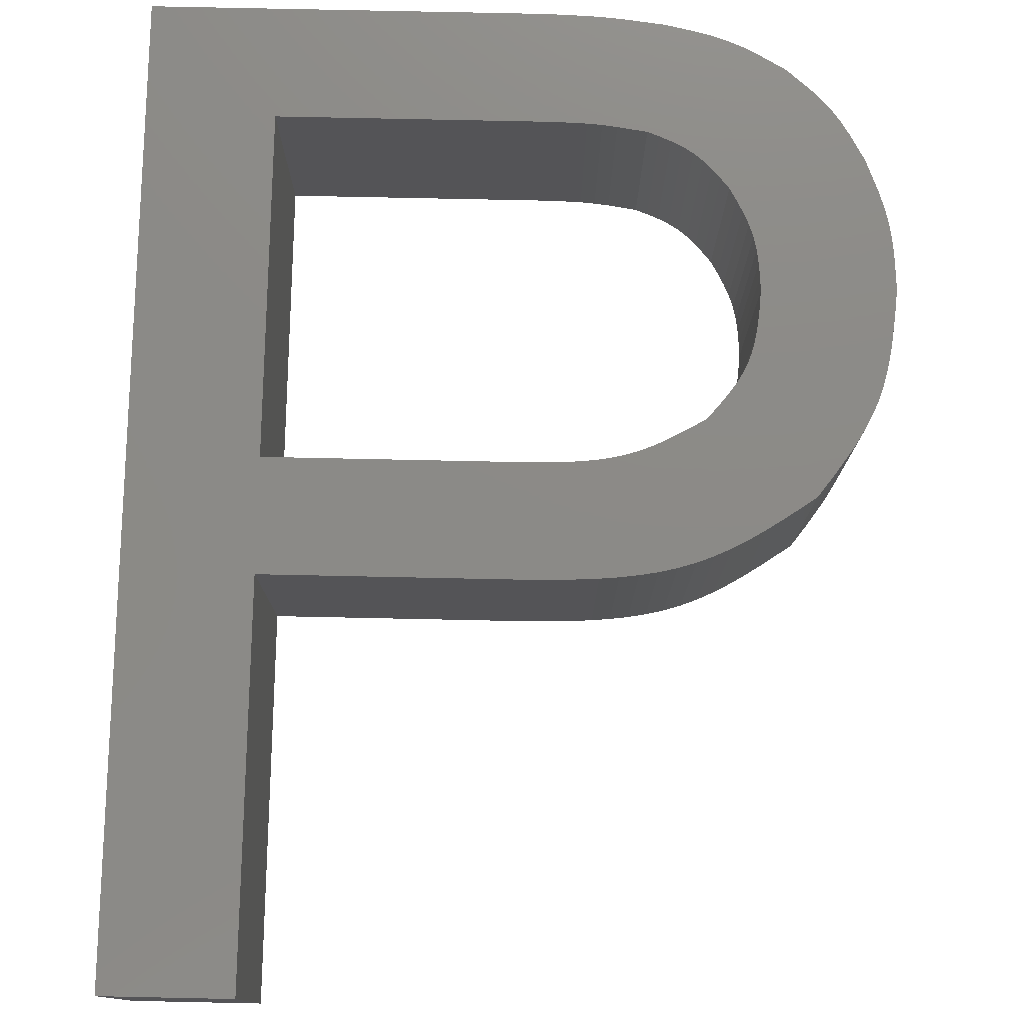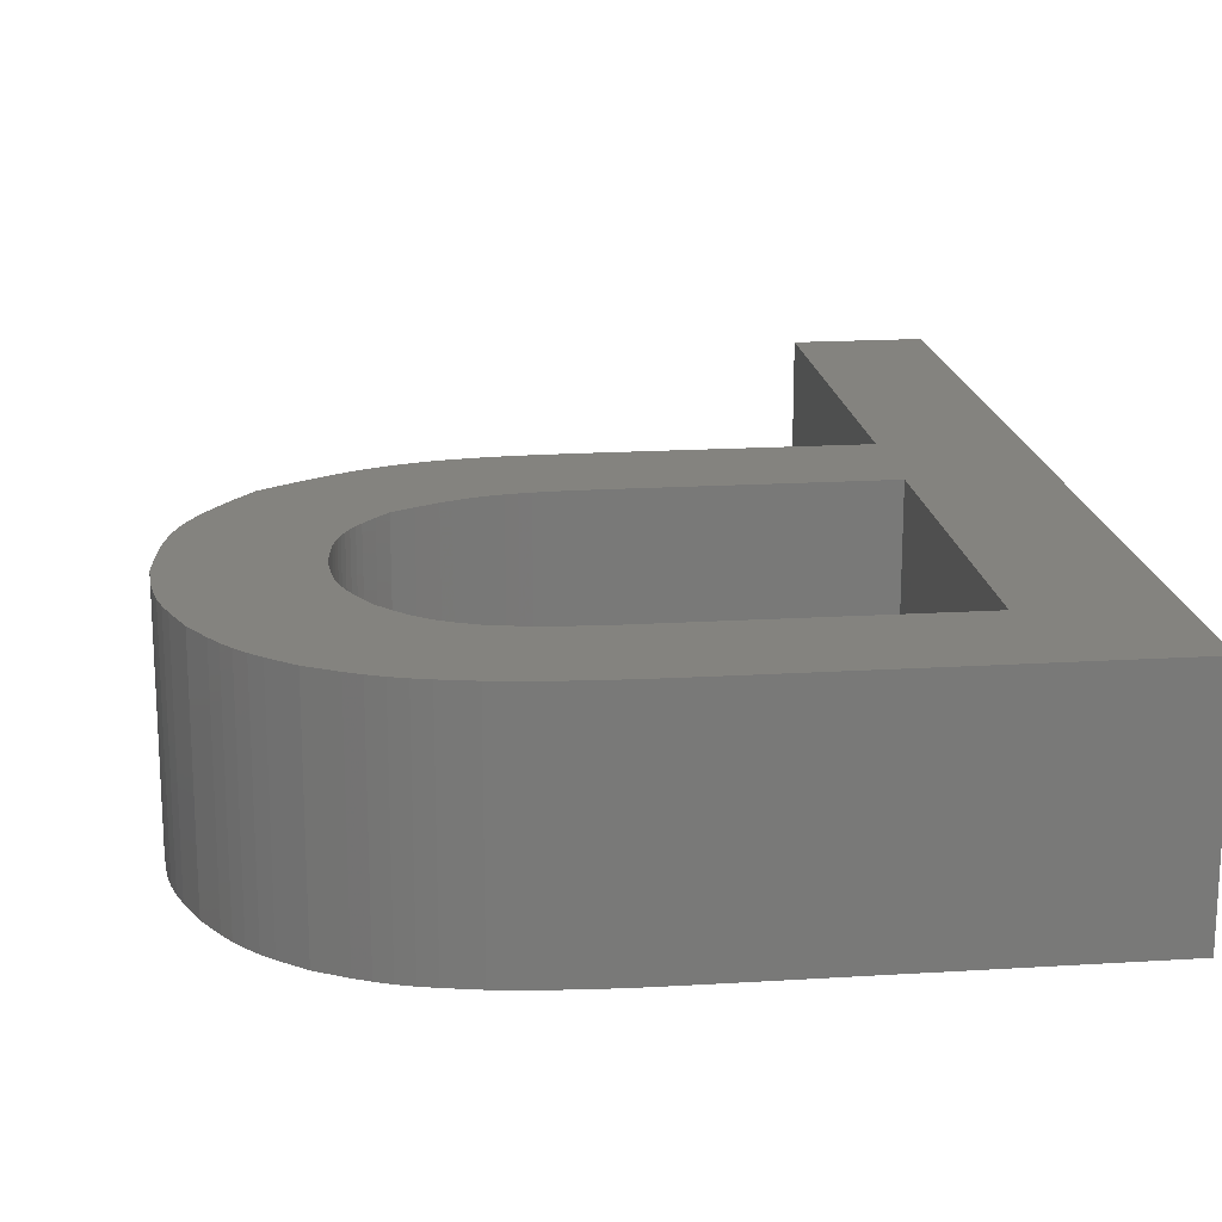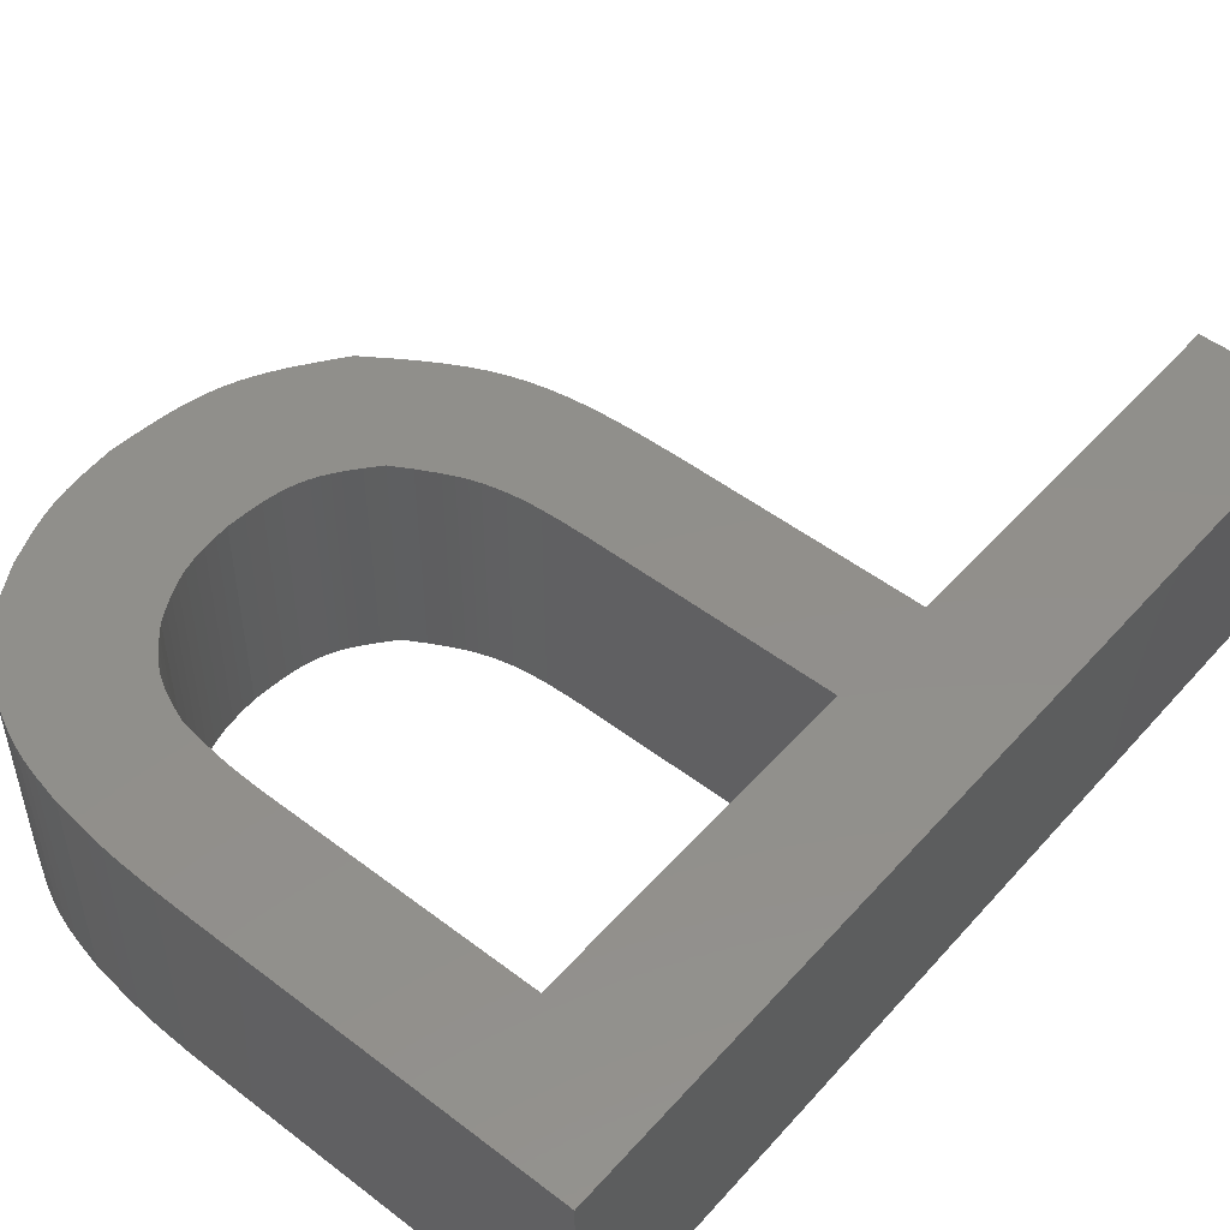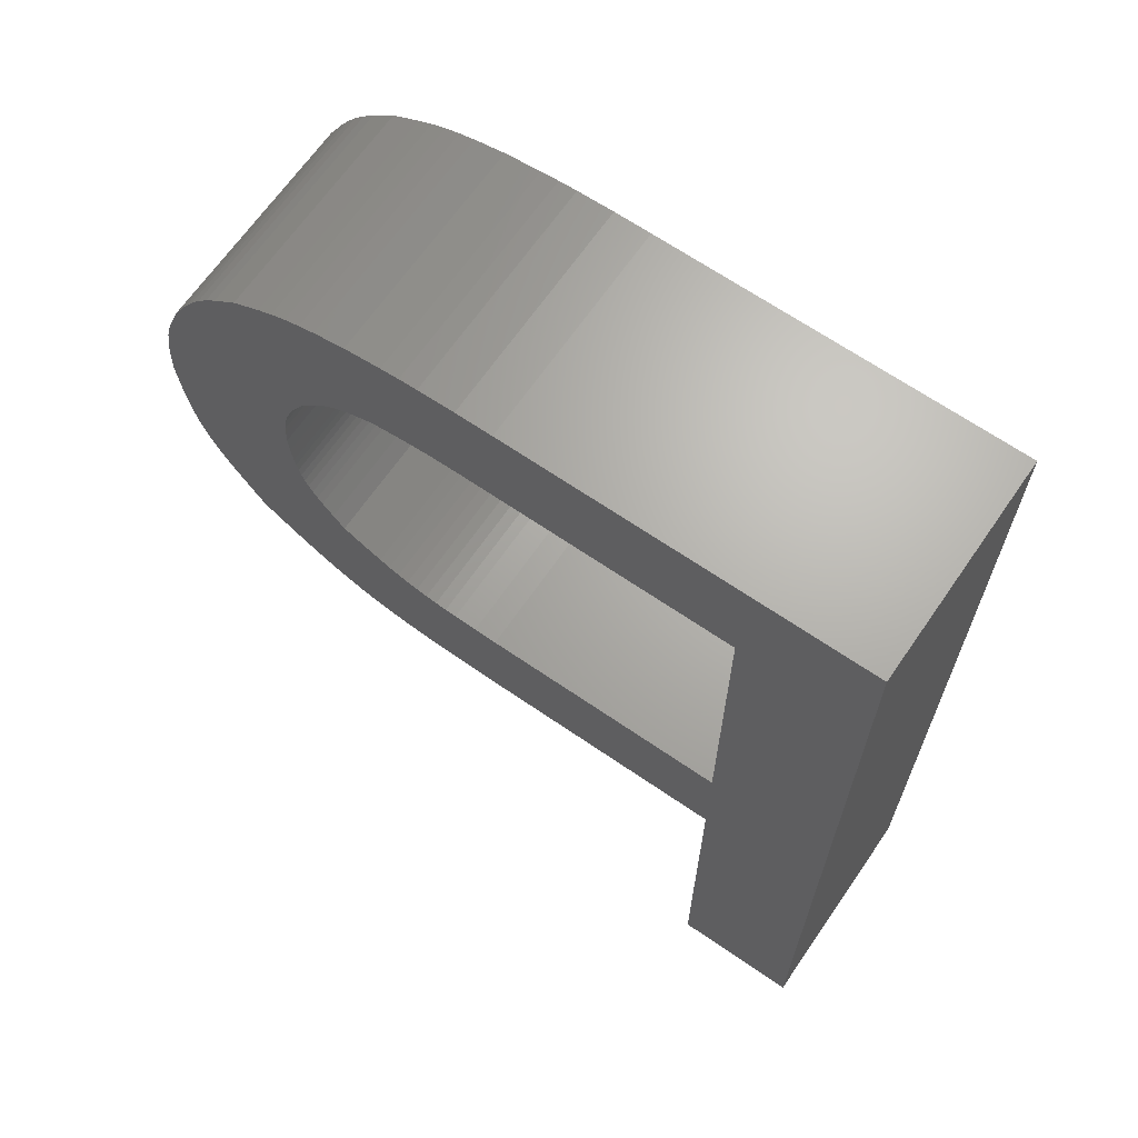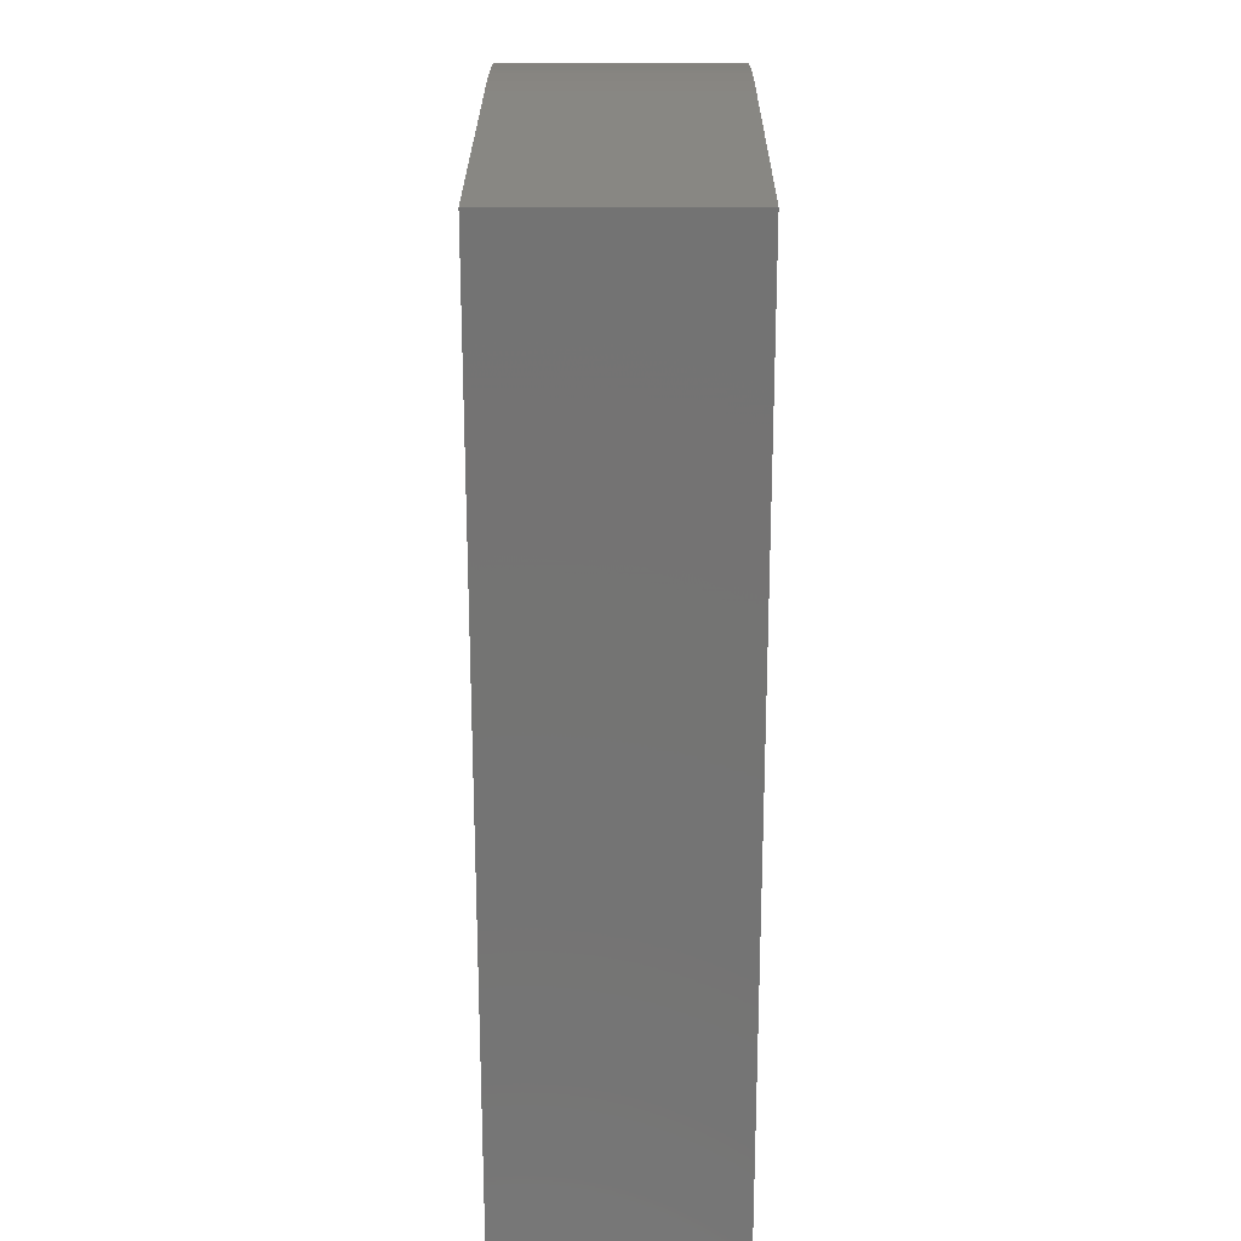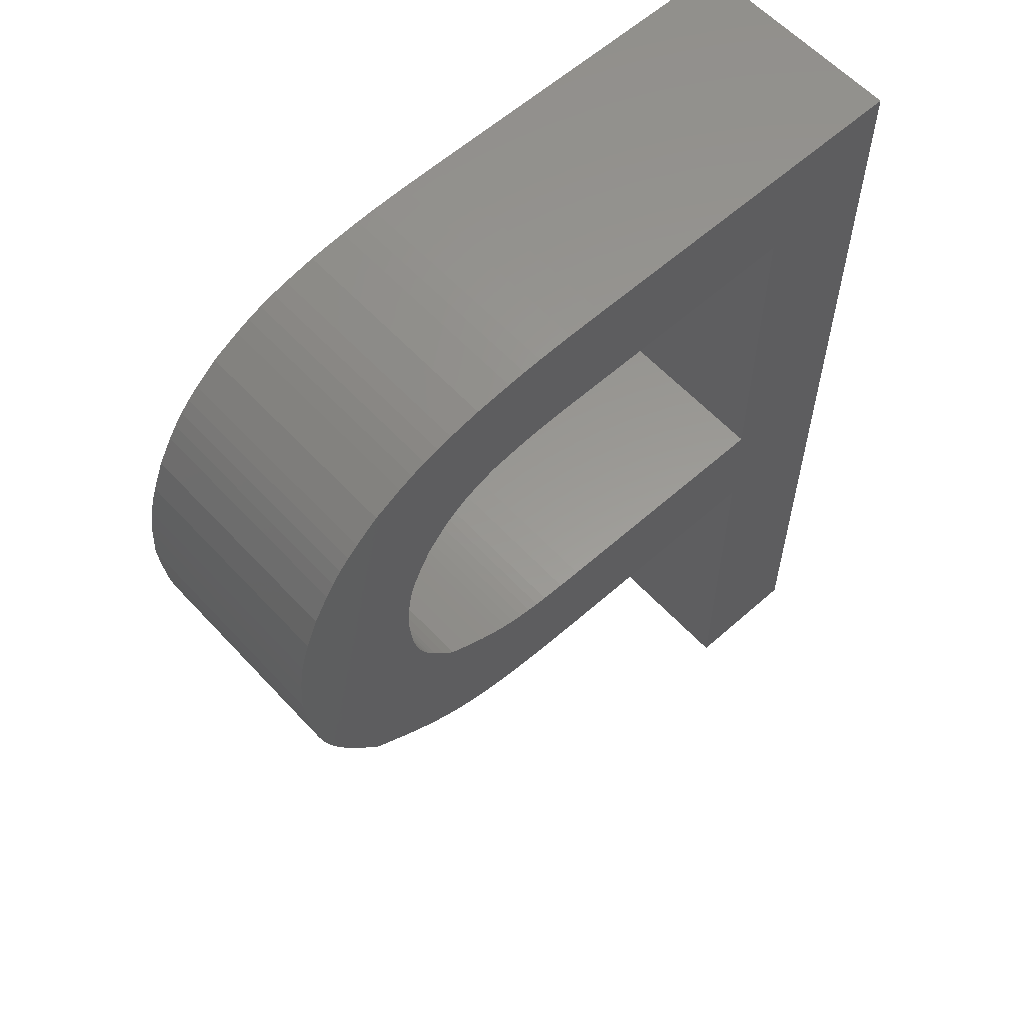
<metadata>
{"format":"stl","ext":"stl","renderer":"f3d","projection":"perspective","resolution":1024,"background":"white","views":[{"elev":77.4,"azim":1.2,"up":"+Z"},{"elev":18.3,"azim":173.2,"up":"+Z"},{"elev":50.4,"azim":-140.1,"up":"+Z"},{"elev":66.6,"azim":-145.4,"up":"+Y"},{"elev":24.1,"azim":-89.8,"up":"+Y"},{"elev":59.4,"azim":137.6,"up":"+Y"}]}
</metadata>
<code>
# stl→obj: 204 verts, 408 faces
v -26.34 -46.18 5
v -26.34 -37.45 5
v -29.18 -46.18 5
v -26.34 -34.91 5
v -29.18 -24.7 5
v -26.34 -27.24 5
v -21.08 -24.7 5
v -20.84 -27.24 5
v -20.26 -24.71 5
v -20.18 -27.24 5
v -19.44 -24.74 5
v -19.51 -27.26 5
v -19.03 -24.77 5
v -19.18 -27.29 5
v -18.85 -27.33 5
v -20.83 -37.45 5
v -20.78 -34.91 5
v -19.97 -37.43 5
v -19.54 -37.42 5
v -19.11 -37.39 5
v -18.69 -37.35 5
v -18.28 -37.3 5
v -17.87 -37.23 5
v -17.47 -37.13 5
v -17.07 -37.01 5
v -16.69 -36.86 5
v -16.32 -36.68 5
v -15.95 -36.48 5
v -15.59 -36.26 5
v -15.23 -36.03 5
v -20.26 -34.9 5
v -19.74 -34.88 5
v -19.48 -34.86 5
v -19.23 -34.83 5
v -18.98 -34.79 5
v -18.73 -34.74 5
v -18.48 -34.67 5
v -18.25 -34.59 5
v -18.01 -34.5 5
v -17.78 -34.39 5
v -17.32 -34.15 5
v -16.87 -33.89 5
v -16.61 -33.58 5
v -16.36 -33.26 5
v -14.53 -35.55 5
v -16.25 -33.1 5
v -14.14 -35.03 5
v -16.14 -32.93 5
v -16.05 -32.76 5
v -13.78 -34.51 5
v -15.97 -32.58 5
v -13.61 -34.24 5
v -15.91 -32.39 5
v -13.46 -33.97 5
v -15.86 -32.2 5
v -13.32 -33.69 5
v -13.21 -33.4 5
v -15.82 -32.01 5
v -13.11 -33.11 5
v -13.03 -32.81 5
v -15.79 -31.81 5
v -12.96 -32.5 5
v -12.91 -32.19 5
v -15.74 -31.41 5
v -12.84 -31.56 5
v -15.72 -31 5
v -12.79 -30.91 5
v -15.73 -30.69 5
v -12.83 -30.16 5
v -15.76 -30.39 5
v -12.88 -29.78 5
v -12.94 -29.41 5
v -15.8 -30.09 5
v -13.04 -29.05 5
v -13.16 -28.69 5
v -15.87 -29.79 5
v -13.44 -27.98 5
v -15.97 -29.51 5
v -13.78 -27.39 5
v -16.1 -29.23 5
v -13.96 -27.1 5
v -14.16 -26.83 5
v -16.24 -28.96 5
v -14.39 -26.58 5
v -14.63 -26.35 5
v -16.4 -28.69 5
v -15.16 -25.91 5
v -16.58 -28.48 5
v -16.77 -28.27 5
v -15.78 -25.56 5
v -16.97 -28.07 5
v -16.1 -25.4 5
v -17.18 -27.9 5
v -16.43 -25.26 5
v -17.41 -27.76 5
v -16.76 -25.15 5
v -17.11 -25.06 5
v -17.81 -24.91 5
v -17.92 -27.53 5
v -17.66 -27.63 5
v -18.19 -27.43 5
v -18.62 -24.81 5
v -20.78 -34.91 0
v -26.34 -34.91 0
v -16.87 -33.89 0
v -17.32 -34.15 0
v -17.78 -34.39 0
v -18.01 -34.5 0
v -18.25 -34.59 0
v -18.48 -34.67 0
v -18.73 -34.74 0
v -18.98 -34.79 0
v -19.23 -34.83 0
v -19.48 -34.86 0
v -19.74 -34.88 0
v -20.26 -34.9 0
v -15.72 -31 0
v -15.74 -31.41 0
v -15.79 -31.81 0
v -15.82 -32.01 0
v -15.86 -32.2 0
v -15.91 -32.39 0
v -15.97 -32.58 0
v -16.05 -32.76 0
v -16.14 -32.93 0
v -16.25 -33.1 0
v -16.36 -33.26 0
v -16.61 -33.58 0
v -16.4 -28.69 0
v -16.24 -28.96 0
v -16.1 -29.23 0
v -15.97 -29.51 0
v -15.87 -29.79 0
v -15.8 -30.09 0
v -15.76 -30.39 0
v -15.73 -30.69 0
v -18.19 -27.43 0
v -17.92 -27.53 0
v -17.66 -27.63 0
v -17.41 -27.76 0
v -17.18 -27.9 0
v -16.97 -28.07 0
v -16.77 -28.27 0
v -16.58 -28.48 0
v -20.84 -27.24 0
v -20.18 -27.24 0
v -19.51 -27.26 0
v -19.18 -27.29 0
v -18.85 -27.33 0
v -26.34 -27.24 0
v -29.18 -24.7 0
v -29.18 -46.18 0
v -21.08 -24.7 0
v -17.81 -24.91 0
v -18.62 -24.81 0
v -19.03 -24.77 0
v -19.44 -24.74 0
v -20.26 -24.71 0
v -15.16 -25.91 0
v -15.78 -25.56 0
v -16.1 -25.4 0
v -16.43 -25.26 0
v -16.76 -25.15 0
v -17.11 -25.06 0
v -13.44 -27.98 0
v -13.78 -27.39 0
v -13.96 -27.1 0
v -14.16 -26.83 0
v -14.39 -26.58 0
v -14.63 -26.35 0
v -12.79 -30.91 0
v -12.83 -30.16 0
v -12.88 -29.78 0
v -12.94 -29.41 0
v -13.04 -29.05 0
v -13.16 -28.69 0
v -14.53 -35.55 0
v -14.14 -35.03 0
v -13.78 -34.51 0
v -13.61 -34.24 0
v -13.46 -33.97 0
v -13.32 -33.69 0
v -13.21 -33.4 0
v -13.11 -33.11 0
v -13.03 -32.81 0
v -12.96 -32.5 0
v -12.91 -32.19 0
v -12.84 -31.56 0
v -20.83 -37.45 0
v -19.97 -37.43 0
v -19.54 -37.42 0
v -19.11 -37.39 0
v -18.69 -37.35 0
v -18.28 -37.3 0
v -17.87 -37.23 0
v -17.47 -37.13 0
v -17.07 -37.01 0
v -16.69 -36.86 0
v -16.32 -36.68 0
v -15.95 -36.48 0
v -15.59 -36.26 0
v -15.23 -36.03 0
v -26.34 -37.45 0
v -26.34 -46.18 0
f 1 2 3
f 3 2 4
f 3 4 5
f 5 4 6
f 5 6 7
f 7 6 8
f 7 8 9
f 9 8 10
f 9 10 11
f 11 10 12
f 11 12 13
f 13 12 14
f 13 14 15
f 2 16 4
f 4 16 17
f 17 16 18
f 17 18 19
f 19 20 17
f 17 20 21
f 17 21 22
f 22 23 17
f 17 23 24
f 17 24 25
f 25 26 17
f 17 26 27
f 17 27 28
f 28 29 17
f 17 29 30
f 17 30 31
f 31 30 32
f 32 30 33
f 33 30 34
f 34 30 35
f 35 30 36
f 36 30 37
f 37 30 38
f 38 30 39
f 39 30 40
f 40 30 41
f 41 30 42
f 42 30 43
f 43 30 44
f 44 30 45
f 44 45 46
f 46 45 47
f 46 47 48
f 48 47 49
f 49 47 50
f 49 50 51
f 51 50 52
f 51 52 53
f 53 52 54
f 53 54 55
f 55 54 56
f 55 56 57
f 55 57 58
f 58 57 59
f 58 59 60
f 58 60 61
f 61 60 62
f 61 62 63
f 61 63 64
f 64 63 65
f 64 65 66
f 66 65 67
f 66 67 68
f 68 67 69
f 68 69 70
f 70 69 71
f 70 71 72
f 70 72 73
f 73 72 74
f 73 74 75
f 73 75 76
f 76 75 77
f 76 77 78
f 78 77 79
f 78 79 80
f 80 79 81
f 80 81 82
f 80 82 83
f 83 82 84
f 83 84 85
f 83 85 86
f 86 85 87
f 86 87 88
f 88 87 89
f 89 87 90
f 89 90 91
f 91 90 92
f 91 92 93
f 93 92 94
f 93 94 95
f 95 94 96
f 95 96 97
f 98 99 97
f 97 99 100
f 97 100 95
f 99 98 101
f 101 98 102
f 101 102 15
f 15 102 13
f 103 104 17
f 17 104 4
f 105 106 42
f 42 106 41
f 41 106 107
f 41 107 40
f 40 107 108
f 40 108 39
f 39 108 109
f 39 109 38
f 38 109 110
f 38 110 37
f 37 110 111
f 37 111 36
f 36 111 112
f 36 112 35
f 35 112 113
f 35 113 34
f 34 113 114
f 34 114 33
f 33 114 115
f 33 115 32
f 32 115 116
f 32 116 31
f 31 116 103
f 31 103 17
f 117 118 66
f 66 118 64
f 64 118 119
f 64 119 61
f 61 119 120
f 61 120 58
f 58 120 121
f 58 121 55
f 55 121 122
f 55 122 53
f 53 122 123
f 53 123 51
f 51 123 124
f 51 124 49
f 49 124 125
f 49 125 48
f 48 125 126
f 48 126 46
f 46 126 127
f 46 127 44
f 44 127 128
f 44 128 43
f 43 128 105
f 43 105 42
f 129 130 86
f 86 130 83
f 83 130 131
f 83 131 80
f 80 131 132
f 80 132 78
f 78 132 133
f 78 133 76
f 76 133 134
f 76 134 73
f 73 134 135
f 73 135 70
f 70 135 136
f 70 136 68
f 68 136 117
f 68 117 66
f 137 138 101
f 101 138 99
f 99 138 139
f 99 139 100
f 100 139 140
f 100 140 95
f 95 140 141
f 95 141 93
f 93 141 142
f 93 142 91
f 91 142 143
f 91 143 89
f 89 143 144
f 89 144 88
f 88 144 129
f 88 129 86
f 145 146 8
f 8 146 10
f 10 146 147
f 10 147 12
f 12 147 148
f 12 148 14
f 14 148 149
f 14 149 15
f 15 149 137
f 15 137 101
f 150 145 6
f 6 145 8
f 104 150 4
f 4 150 6
f 151 152 5
f 5 152 3
f 153 151 7
f 7 151 5
f 154 155 98
f 98 155 102
f 102 155 156
f 102 156 13
f 13 156 157
f 13 157 11
f 11 157 158
f 11 158 9
f 9 158 153
f 9 153 7
f 159 160 87
f 87 160 90
f 90 160 161
f 90 161 92
f 92 161 162
f 92 162 94
f 94 162 163
f 94 163 96
f 96 163 164
f 96 164 97
f 97 164 154
f 97 154 98
f 165 166 77
f 77 166 79
f 79 166 167
f 79 167 81
f 81 167 168
f 81 168 82
f 82 168 169
f 82 169 84
f 84 169 170
f 84 170 85
f 85 170 159
f 85 159 87
f 171 172 67
f 67 172 69
f 69 172 173
f 69 173 71
f 71 173 174
f 71 174 72
f 72 174 175
f 72 175 74
f 74 175 176
f 74 176 75
f 75 176 165
f 75 165 77
f 177 178 45
f 45 178 47
f 47 178 179
f 47 179 50
f 50 179 180
f 50 180 52
f 52 180 181
f 52 181 54
f 54 181 182
f 54 182 56
f 56 182 183
f 56 183 57
f 57 183 184
f 57 184 59
f 59 184 185
f 59 185 60
f 60 185 186
f 60 186 62
f 62 186 187
f 62 187 63
f 63 187 188
f 63 188 65
f 65 188 171
f 65 171 67
f 189 190 16
f 16 190 18
f 18 190 191
f 18 191 19
f 19 191 192
f 19 192 20
f 20 192 193
f 20 193 21
f 21 193 194
f 21 194 22
f 22 194 195
f 22 195 23
f 23 195 196
f 23 196 24
f 24 196 197
f 24 197 25
f 25 197 198
f 25 198 26
f 26 198 199
f 26 199 27
f 27 199 200
f 27 200 28
f 28 200 201
f 28 201 29
f 29 201 202
f 29 202 30
f 30 202 177
f 30 177 45
f 203 189 2
f 2 189 16
f 204 203 1
f 1 203 2
f 152 204 3
f 3 204 1
f 204 152 203
f 203 152 104
f 203 104 189
f 189 104 103
f 189 103 190
f 190 103 191
f 191 103 192
f 192 103 193
f 193 103 194
f 194 103 195
f 195 103 196
f 196 103 197
f 197 103 116
f 197 116 198
f 198 116 199
f 199 116 200
f 200 116 201
f 201 116 202
f 202 116 115
f 202 115 114
f 152 151 104
f 104 151 150
f 150 151 153
f 150 153 145
f 145 153 158
f 145 158 146
f 146 158 157
f 146 157 147
f 147 157 156
f 147 156 148
f 148 156 149
f 149 156 155
f 149 155 137
f 137 155 154
f 137 154 138
f 138 154 164
f 138 164 139
f 139 164 140
f 140 164 163
f 140 163 162
f 140 162 141
f 141 162 161
f 141 161 142
f 142 161 160
f 142 160 143
f 143 160 159
f 143 159 144
f 144 159 129
f 129 159 170
f 129 170 130
f 130 170 169
f 130 169 168
f 130 168 131
f 131 168 167
f 131 167 166
f 131 166 132
f 132 166 165
f 132 165 133
f 133 165 176
f 133 176 134
f 134 176 175
f 134 175 174
f 134 174 135
f 135 174 173
f 135 173 172
f 135 172 136
f 136 172 171
f 136 171 117
f 117 171 188
f 117 188 118
f 118 188 187
f 118 187 119
f 119 187 186
f 119 186 185
f 119 185 120
f 120 185 184
f 120 184 183
f 120 183 121
f 121 183 182
f 121 182 181
f 121 181 122
f 122 181 180
f 122 180 123
f 123 180 179
f 123 179 124
f 124 179 178
f 124 178 125
f 125 178 126
f 126 178 202
f 126 202 127
f 127 202 128
f 128 202 105
f 105 202 106
f 106 202 107
f 107 202 108
f 108 202 109
f 109 202 110
f 110 202 111
f 111 202 112
f 112 202 113
f 113 202 114
f 178 177 202

</code>
